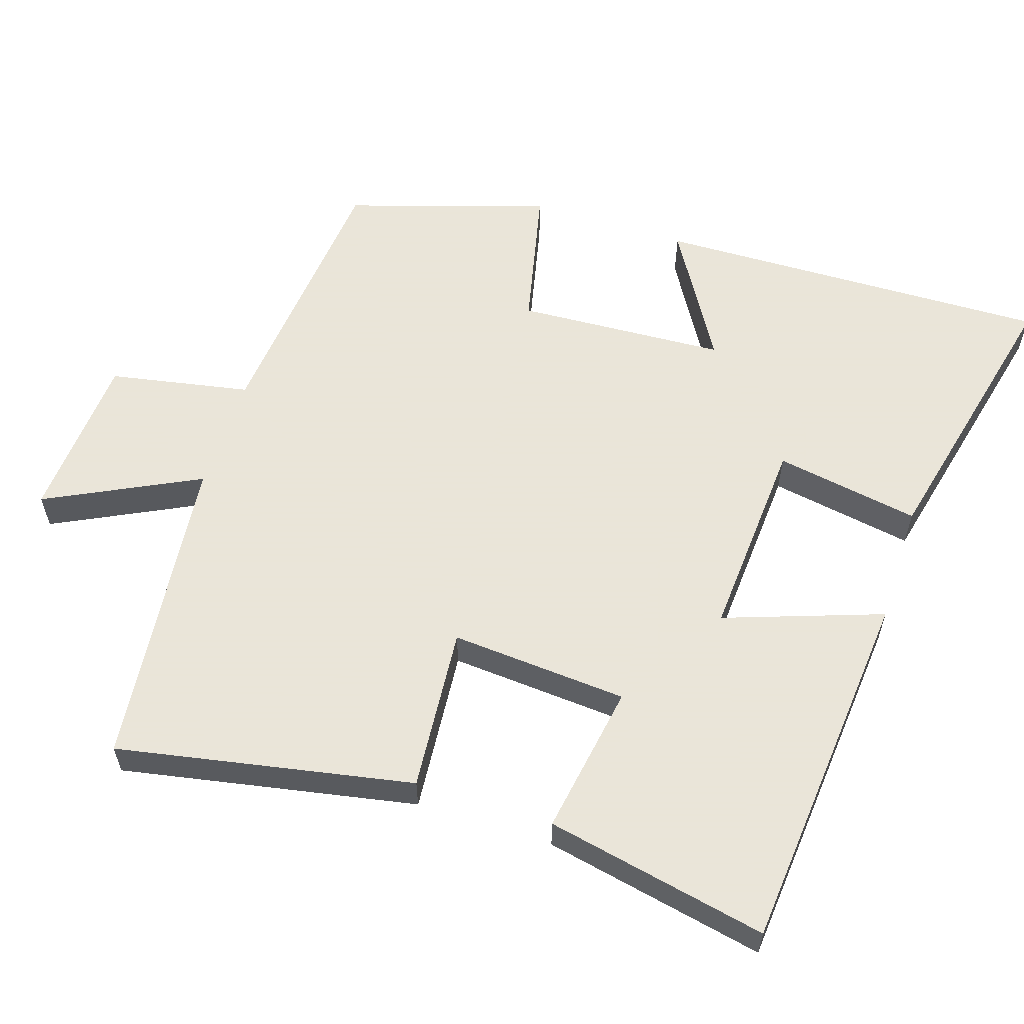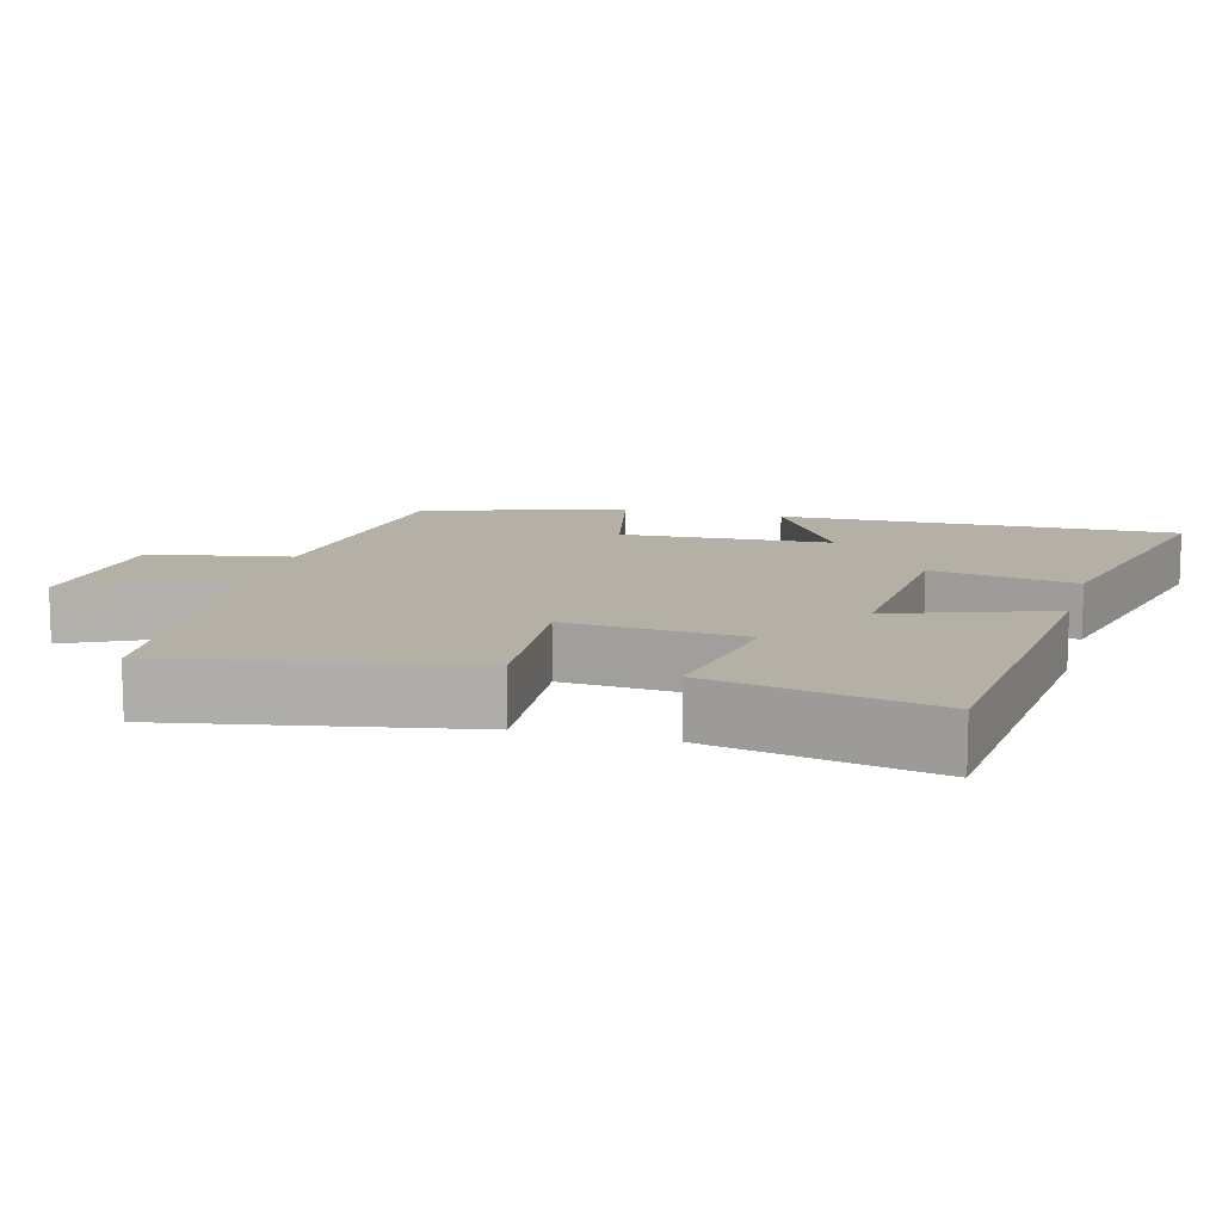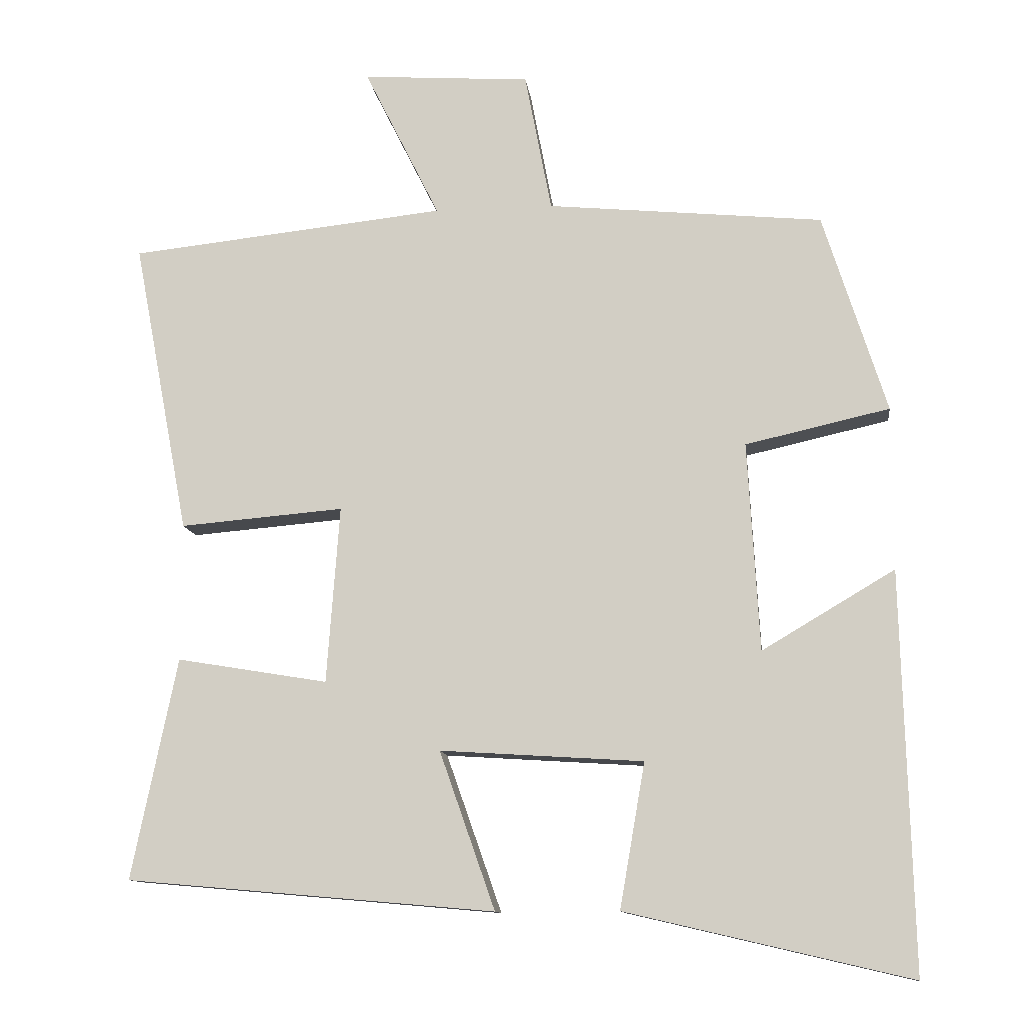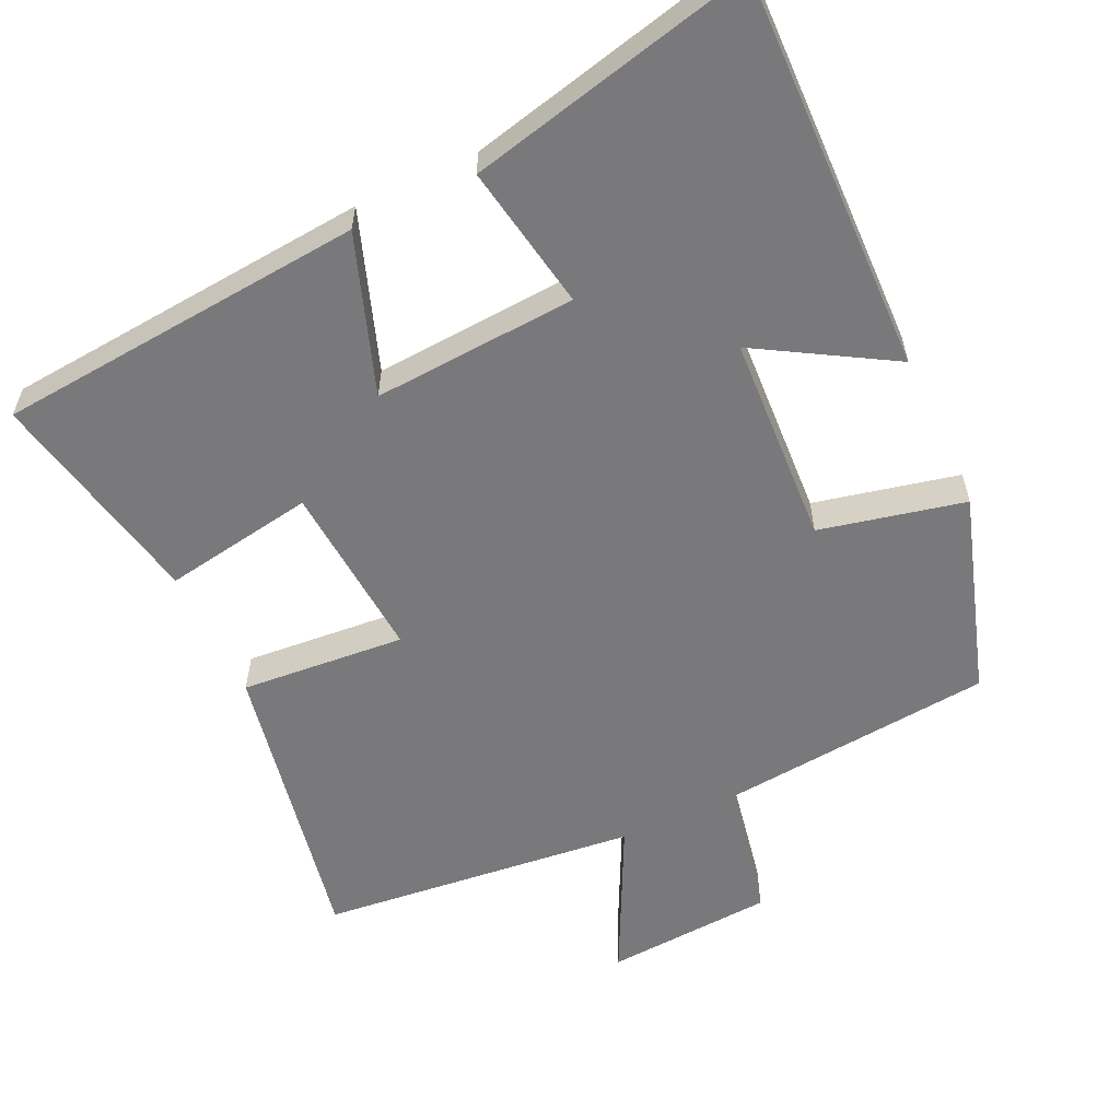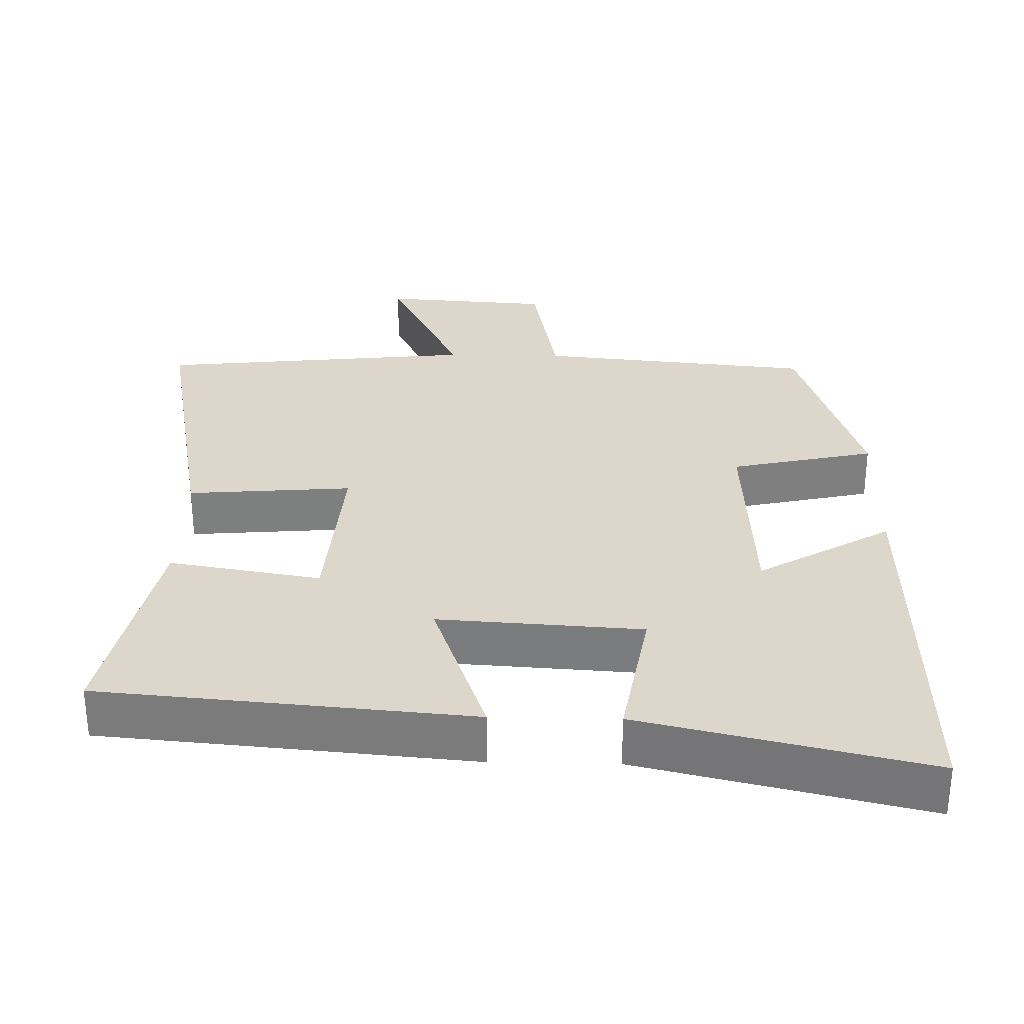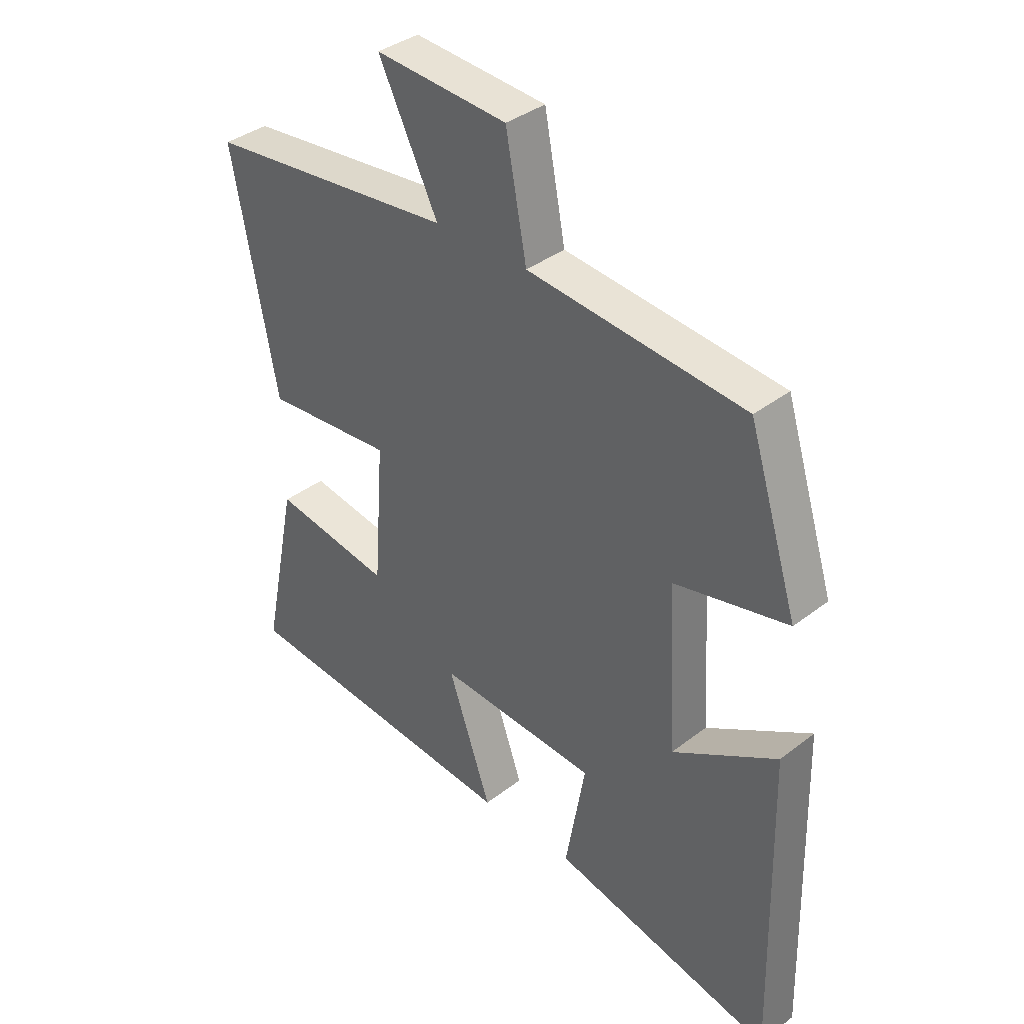
<metadata>
{"format":"obj","ext":"obj","renderer":"f3d","projection":"perspective","resolution":1024,"background":"white","views":[{"elev":58.6,"azim":107.9,"up":"+Y"},{"elev":11.7,"azim":105.5,"up":"+Y"},{"elev":-11.6,"azim":-172.9,"up":"+Z"},{"elev":-57.9,"azim":-154.9,"up":"+Y"},{"elev":30.7,"azim":-178.7,"up":"+Y"},{"elev":37.1,"azim":-134.8,"up":"+Z"}]}
</metadata>
<code>
v 0.578 0.07 0.453
v 0.5 0.07 0.044
v 0.272 0.07 0.063
v 0.29 0.07 -0.183
v 0.5 0.07 -0.148
v 0.563 0.07 -0.455
v 0.051 0.07 -0.5
v 0.128 0.07 -0.281
v -0.154 0.07 -0.299
v -0.119 0.07 -0.5
v -0.514 0.07 -0.592
v -0.5 0.07 -0.041
v -0.316 0.07 -0.15
v -0.3 0.07 0.14
v -0.5 0.07 0.185
v -0.412 0.07 0.463
v -0.029 0.07 0.5
v 0.008 0.07 0.695
v 0.242 0.07 0.711
v 0.137 0.07 0.5
v 0.578 0 0.453
v 0.5 0 0.044
v 0.272 0 0.063
v 0.29 0 -0.183
v 0.5 0 -0.148
v 0.563 0 -0.455
v 0.051 0 -0.5
v 0.128 0 -0.281
v -0.154 0 -0.299
v -0.119 0 -0.5
v -0.514 0 -0.592
v -0.5 0 -0.041
v -0.316 0 -0.15
v -0.3 0 0.14
v -0.5 0 0.185
v -0.412 0 0.463
v -0.029 0 0.5
v 0.008 0 0.695
v 0.242 0 0.711
v 0.137 0 0.5
f 17 18 19 20
f 1 2 3
f 20 1 3
f 17 20 3
f 16 17 3
f 15 16 3
f 14 15 3
f 13 14 3 4
f 11 12 13
f 10 11 13
f 9 10 13
f 8 9 13 4
f 6 7 8
f 5 6 8
f 4 5 8
f 40 39 38 37
f 23 22 21
f 23 21 40
f 23 40 37
f 23 37 36
f 23 36 35
f 23 35 34
f 24 23 34 33
f 33 32 31
f 33 31 30
f 33 30 29
f 24 33 29 28
f 28 27 26
f 28 26 25
f 28 25 24
f 1 21 22 2
f 2 22 23 3
f 3 23 24 4
f 4 24 25 5
f 5 25 26 6
f 6 26 27 7
f 7 27 28 8
f 8 28 29 9
f 9 29 30 10
f 10 30 31 11
f 11 31 32 12
f 12 32 33 13
f 13 33 34 14
f 14 34 35 15
f 15 35 36 16
f 16 36 37 17
f 17 37 38 18
f 18 38 39 19
f 19 39 40 20
f 20 40 21 1

</code>
